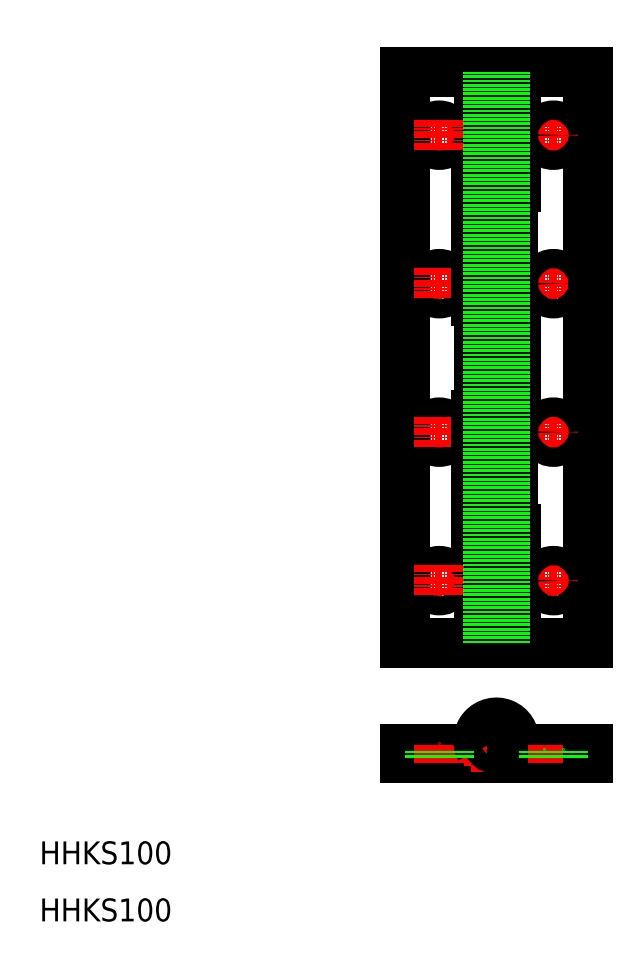
<metadata>
{"format":"dxf","ext":"dxf","renderer":"ezdxf+matplotlib","layout":"modelspace","background":"white","min_lineweight":24,"dpi":150}
</metadata>
<code>
0
SECTION
2
ENTITIES
0
LINE
8
CENTER
10
67.3
20
59.67
30
0
11
72.7
21
59.67
31
0
0
LINE
8
CENTER
10
67.3
20
137.7
30
0
11
72.7
21
137.7
31
0
0
LINE
8
CENTER
10
67.3
20
85.67
30
0
11
72.7
21
85.67
31
0
0
LINE
8
CENTER
10
67.3
20
111.7
30
0
11
72.7
21
111.7
31
0
0
CIRCLE
8
0
10
70
20
111.7
30
0
40
1.7
0
CIRCLE
8
0
10
70
20
85.67
30
0
40
1.7
0
CIRCLE
8
0
10
70
20
137.7
30
0
40
1.7
0
CIRCLE
8
0
10
70
20
59.67
30
0
40
1.7
0
LINE
8
0
10
64
20
48.67
30
0
11
83
21
48.67
31
0
0
LINE
8
0
10
83
20
148.7
30
0
11
64
21
148.7
31
0
0
TEXT
8
0
10
0
20
10
30
0
40
4
1
HHKS100
0
LINE
8
0
10
64
20
48.67
30
0
11
64
21
148.7
31
0
0
TEXT
8
0
10
0
20
0
30
0
40
4
1
HHKS100
0
LINE
8
CENTER
10
80
20
151.2
30
0
11
80
21
46.17
31
0
0
LINE
8
CENTER
10
70
20
114.4
30
0
11
70
21
109
31
0
0
LINE
8
CENTER
10
90
20
114.4
30
0
11
90
21
109
31
0
0
LINE
8
0
10
96
20
48.67
30
0
11
96
21
148.7
31
0
0
LINE
8
0
10
83
20
148.7
30
0
11
83
21
48.67
31
0
0
LINE
8
0
10
76.5
20
108.7
30
0
11
76.5
21
128.7
31
0
0
LINE
8
0
10
77
20
148.7
30
0
11
77
21
48.67
31
0
0
LINE
8
CENTER
10
70
20
62.37
30
0
11
70
21
56.97
31
0
0
LINE
8
CENTER
10
90
20
62.37
30
0
11
90
21
56.97
31
0
0
LINE
8
0
10
83.5
20
68.67
30
0
11
83.5
21
48.67
31
0
0
LINE
8
0
10
83.5
20
48.67
30
0
11
96
21
48.67
31
0
0
LINE
8
CENTER
10
70
20
88.37
30
0
11
70
21
82.97
31
0
0
LINE
8
CENTER
10
90
20
88.37
30
0
11
90
21
82.97
31
0
0
LINE
8
0
10
76.5
20
68.67
30
0
11
76.5
21
88.67
31
0
0
LINE
8
0
10
83.5
20
68.67
30
0
11
76.5
21
68.67
31
0
0
LINE
8
CENTER
10
87.3
20
59.67
30
0
11
92.7
21
59.67
31
0
0
CIRCLE
8
0
10
90
20
59.67
30
0
40
1.7
0
LINE
8
0
10
83.5
20
88.67
30
0
11
83.5
21
108.7
31
0
0
LINE
8
0
10
83.5
20
88.67
30
0
11
76.5
21
88.67
31
0
0
LINE
8
0
10
76.5
20
108.7
30
0
11
83.5
21
108.7
31
0
0
LINE
8
CENTER
10
87.3
20
85.67
30
0
11
92.7
21
85.67
31
0
0
CIRCLE
8
0
10
90
20
85.67
30
0
40
1.7
0
LINE
8
CENTER
10
70
20
140.4
30
0
11
70
21
135
31
0
0
LINE
8
CENTER
10
90
20
140.4
30
0
11
90
21
135
31
0
0
LINE
8
0
10
83.5
20
128.7
30
0
11
83.5
21
148.7
31
0
0
LINE
8
0
10
83.5
20
128.7
30
0
11
76.5
21
128.7
31
0
0
LINE
8
CENTER
10
87.3
20
111.7
30
0
11
92.7
21
111.7
31
0
0
CIRCLE
8
0
10
90
20
111.7
30
0
40
1.7
0
LINE
8
0
10
96
20
148.7
30
0
11
83.5
21
148.7
31
0
0
LINE
8
CENTER
10
87.3
20
137.7
30
0
11
92.7
21
137.7
31
0
0
CIRCLE
8
0
10
90
20
137.7
30
0
40
1.7
0
LINE
8
0
10
64
20
30.17
30
0
11
80
21
30.17
31
0
0
LINE
8
0
10
64
20
28.67
30
0
11
96
21
28.67
31
0
0
LINE
8
0
10
64
20
28.67
30
0
11
64
21
30.17
31
0
0
LINE
8
CENTER
10
80
20
37.32
30
0
11
80
21
26.17
31
0
0
LINE
8
CENTER
10
74.35
20
31.67
30
0
11
85.65
21
31.67
31
0
0
LINE
8
0
10
82.77
20
30.17
30
0
11
96
21
30.17
31
0
0
LINE
8
CENTER
10
70
20
27.67
30
0
11
70
21
31.17
31
0
0
CIRCLE
8
0
10
80
20
31.67
30
0
40
1.5
0
ARC
8
0
10
80
20
31.67
30
0
40
3.15
50
287.8
51
208.4
0
LINE
8
CENTER
10
90
20
27.67
30
0
11
90
21
31.17
31
0
0
LINE
8
0
10
96
20
28.67
30
0
11
96
21
30.17
31
0
0
LINE
8
0
10
78.5
20
48.67
30
0
11
78.5
21
148.7
31
0
0
LINE
8
0
10
81.5
20
48.67
30
0
11
81.5
21
148.7
31
0
0
LINE
8
0
10
68.3
20
28.67
30
0
11
68.3
21
30.17
31
0
0
LINE
8
0
10
71.7
20
28.67
30
0
11
71.7
21
30.17
31
0
0
LINE
8
0
10
88.3
20
28.67
30
0
11
88.3
21
30.17
31
0
0
LINE
8
0
10
91.7
20
28.67
30
0
11
91.7
21
30.17
31
0
0
ENDSEC
0
EOF

</code>
